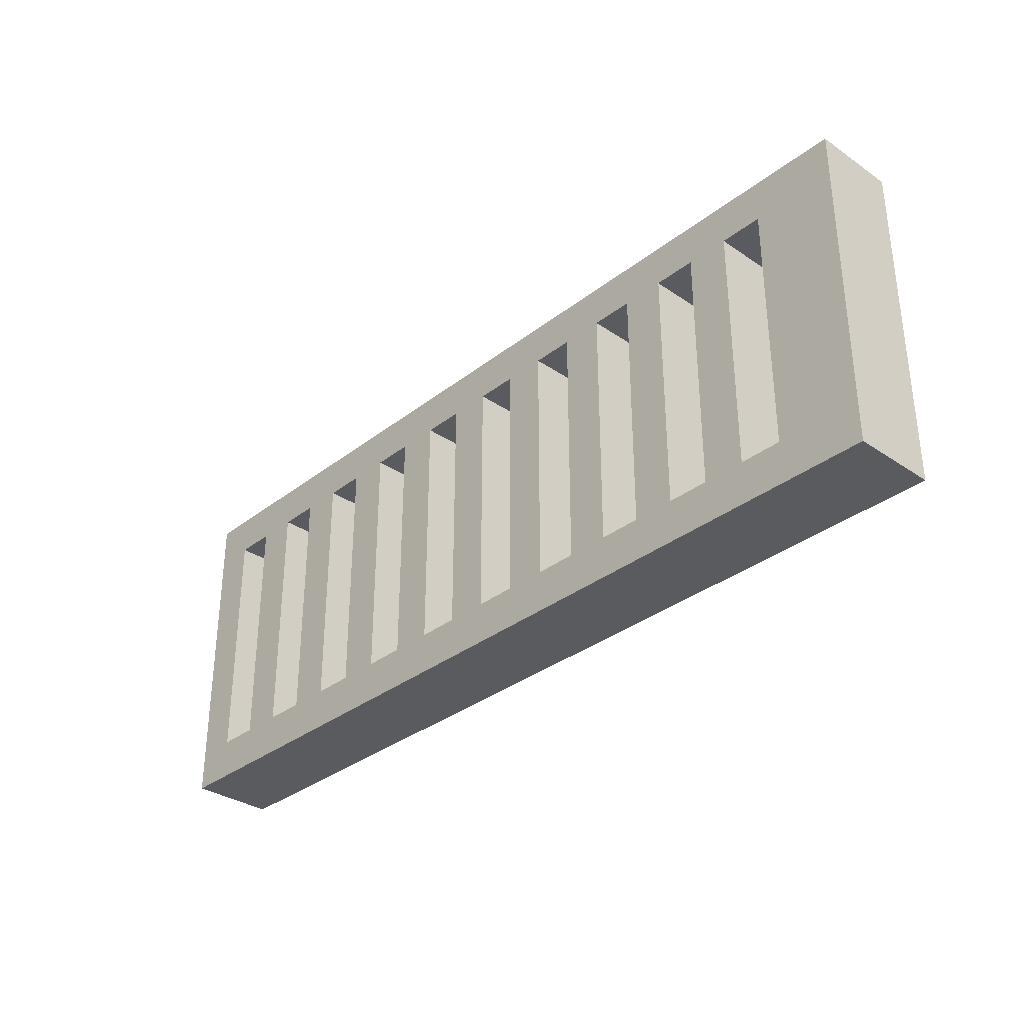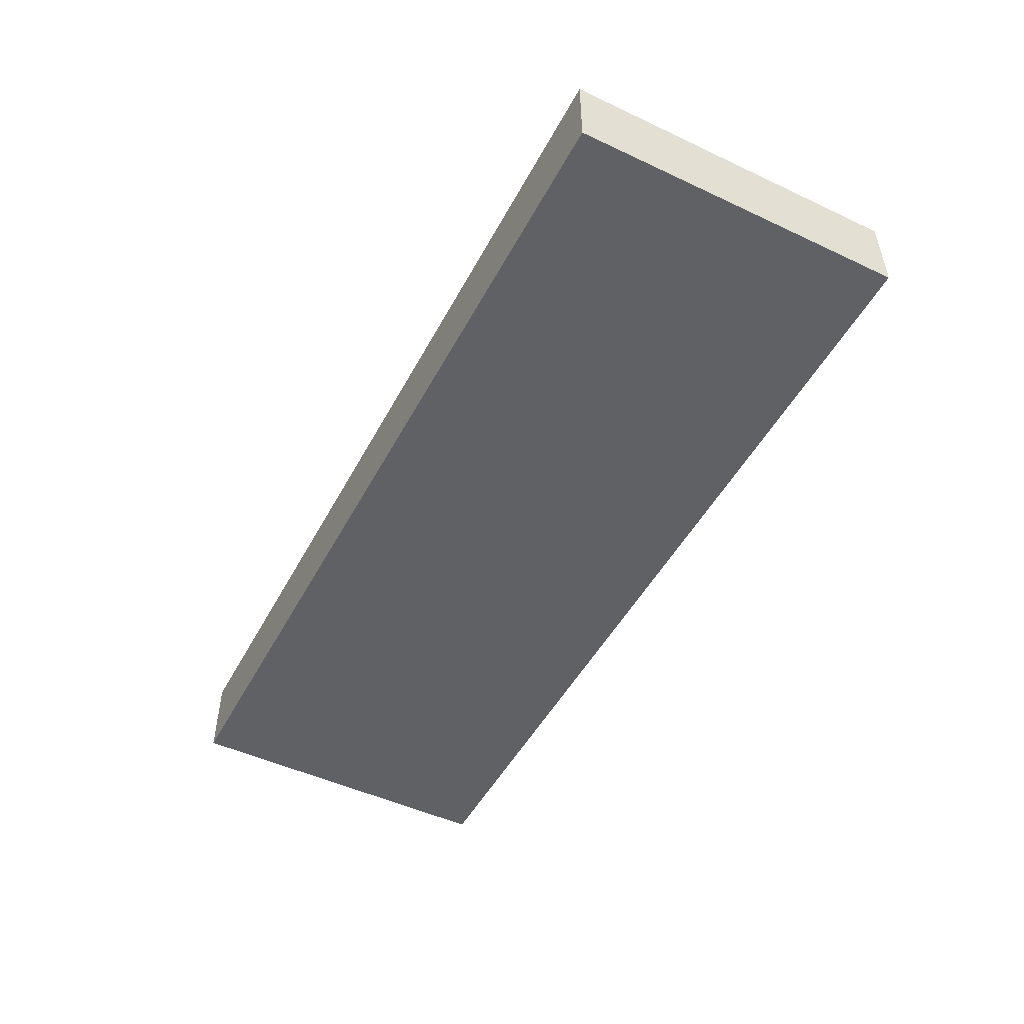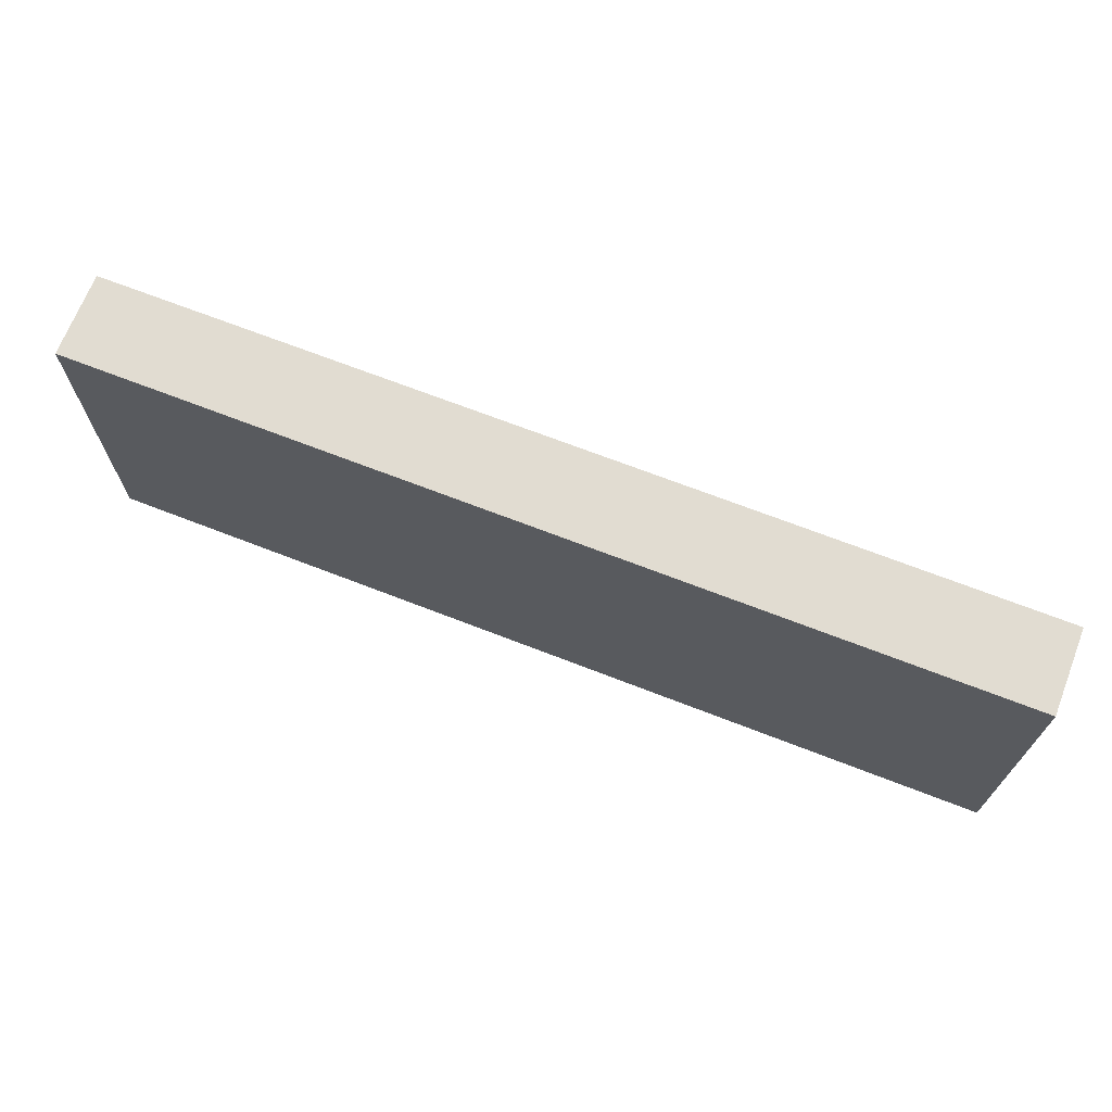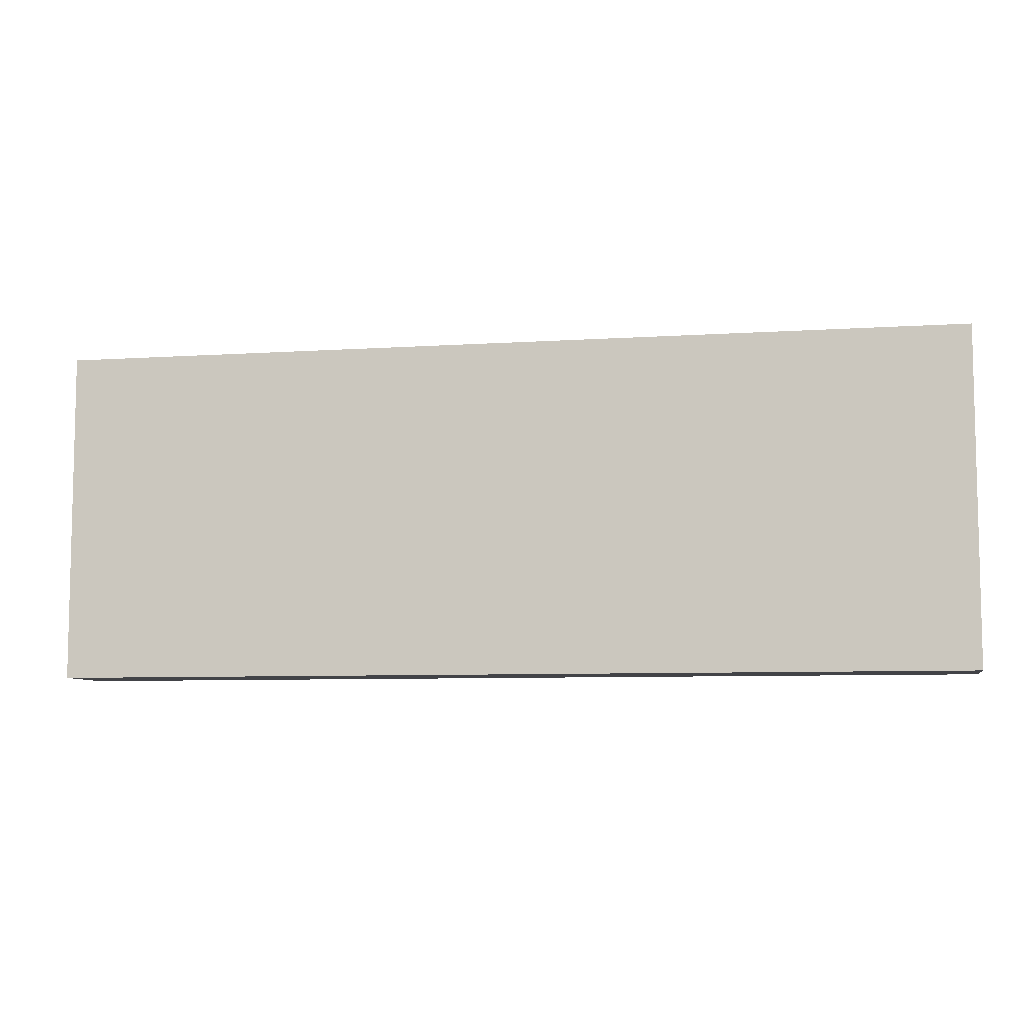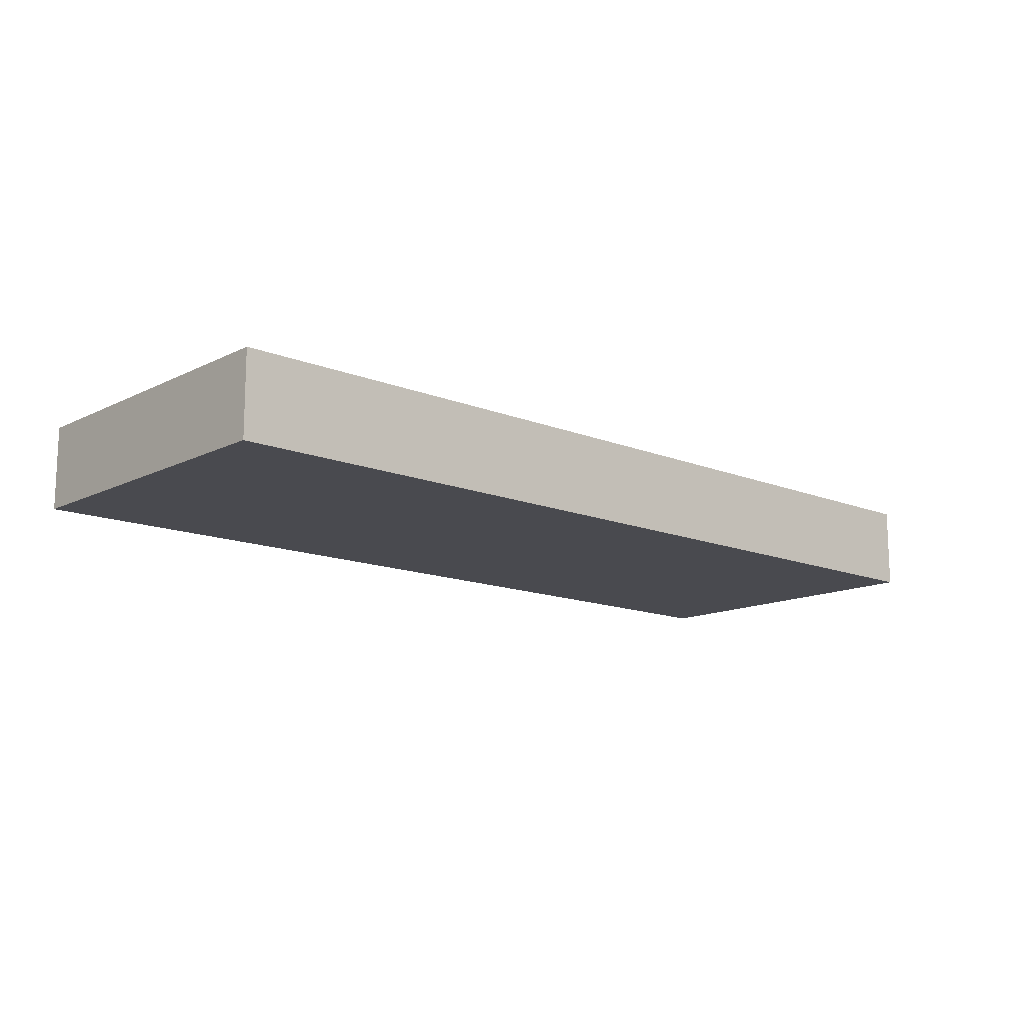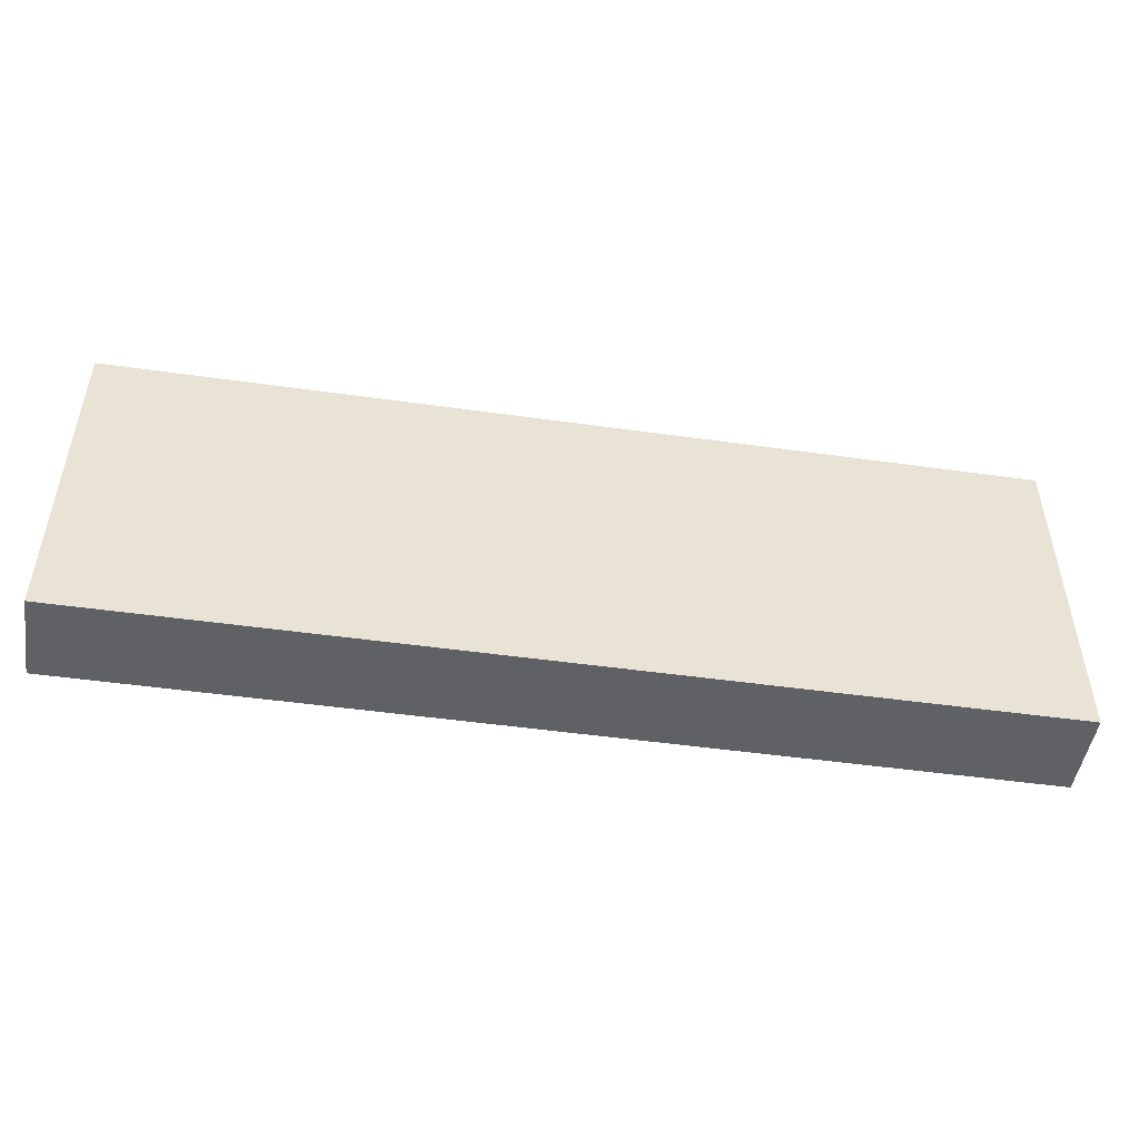
<metadata>
{"format":"obj","ext":"obj","renderer":"f3d","projection":"perspective","resolution":1024,"background":"white","views":[{"elev":-32.9,"azim":46.9,"up":"+Y"},{"elev":-49.3,"azim":62.6,"up":"+Z"},{"elev":69.1,"azim":-158.7,"up":"+Y"},{"elev":-7.5,"azim":-169.4,"up":"+Y"},{"elev":-13.6,"azim":137.8,"up":"+Z"},{"elev":-48.7,"azim":171.1,"up":"+Y"}]}
</metadata>
<code>
v 8 0.5 1
v 8 3.5 1
v 8 3.5 0.1
v 8 0.5 0.1
v 8 3.5 1
v 7.5 3.5 1
v 7.5 3.5 0.1
v 8 3.5 0.1
v 7.5 3.5 1
v 7.5 0.5 1
v 7.5 0.5 0.1
v 7.5 3.5 0.1
v 7.5 0.5 1
v 8 0.5 1
v 8 0.5 0.1
v 7.5 0.5 0.1
v 7.5 0.5 0.1
v 8 0.5 0.1
v 8 3.5 0.1
v 7.5 3.5 0.1
v 4 0.5 1
v 4 3.5 1
v 4 3.5 0.1
v 4 0.5 0.1
v 4 3.5 1
v 3.5 3.5 1
v 3.5 3.5 0.1
v 4 3.5 0.1
v 3.5 3.5 1
v 3.5 0.5 1
v 3.5 0.5 0.1
v 3.5 3.5 0.1
v 3.5 0.5 1
v 4 0.5 1
v 4 0.5 0.1
v 3.5 0.5 0.1
v 3.5 0.5 0.1
v 4 0.5 0.1
v 4 3.5 0.1
v 3.5 3.5 0.1
v 1 0.5 1
v 1 3.5 1
v 1 3.5 0.1
v 1 0.5 0.1
v 1 3.5 1
v 0.5 3.5 1
v 0.5 3.5 0.1
v 1 3.5 0.1
v 0.5 3.5 1
v 0.5 0.5 1
v 0.5 0.5 0.1
v 0.5 3.5 0.1
v 0.5 0.5 1
v 1 0.5 1
v 1 0.5 0.1
v 0.5 0.5 0.1
v 0.5 0.5 0.1
v 1 0.5 0.1
v 1 3.5 0.1
v 0.5 3.5 0.1
v 5 0.5 1
v 5 3.5 1
v 5 3.5 0.1
v 5 0.5 0.1
v 5 3.5 1
v 4.5 3.5 1
v 4.5 3.5 0.1
v 5 3.5 0.1
v 4.5 3.5 1
v 4.5 0.5 1
v 4.5 0.5 0.1
v 4.5 3.5 0.1
v 4.5 0.5 1
v 5 0.5 1
v 5 0.5 0.1
v 4.5 0.5 0.1
v 4.5 0.5 0.1
v 5 0.5 0.1
v 5 3.5 0.1
v 4.5 3.5 0.1
v 9 0.5 1
v 9 3.5 1
v 9 3.5 0.1
v 9 0.5 0.1
v 9 3.5 1
v 8.5 3.5 1
v 8.5 3.5 0.1
v 9 3.5 0.1
v 8.5 3.5 1
v 8.5 0.5 1
v 8.5 0.5 0.1
v 8.5 3.5 0.1
v 8.5 0.5 1
v 9 0.5 1
v 9 0.5 0.1
v 8.5 0.5 0.1
v 8.5 0.5 0.1
v 9 0.5 0.1
v 9 3.5 0.1
v 8.5 3.5 0.1
v 7 0.5 1
v 7 3.5 1
v 7 3.5 0.1
v 7 0.5 0.1
v 7 3.5 1
v 6.5 3.5 1
v 6.5 3.5 0.1
v 7 3.5 0.1
v 6.5 3.5 1
v 6.5 0.5 1
v 6.5 0.5 0.1
v 6.5 3.5 0.1
v 6.5 0.5 1
v 7 0.5 1
v 7 0.5 0.1
v 6.5 0.5 0.1
v 6.5 0.5 0.1
v 7 0.5 0.1
v 7 3.5 0.1
v 6.5 3.5 0.1
v 3 0.5 1
v 3 3.5 1
v 3 3.5 0.1
v 3 0.5 0.1
v 3 3.5 1
v 2.5 3.5 1
v 2.5 3.5 0.1
v 3 3.5 0.1
v 2.5 3.5 1
v 2.5 0.5 1
v 2.5 0.5 0.1
v 2.5 3.5 0.1
v 2.5 0.5 1
v 3 0.5 1
v 3 0.5 0.1
v 2.5 0.5 0.1
v 2.5 0.5 0.1
v 3 0.5 0.1
v 3 3.5 0.1
v 2.5 3.5 0.1
v 2 0.5 1
v 2 3.5 1
v 2 3.5 0.1
v 2 0.5 0.1
v 2 3.5 1
v 1.5 3.5 1
v 1.5 3.5 0.1
v 2 3.5 0.1
v 1.5 3.5 1
v 1.5 0.5 1
v 1.5 0.5 0.1
v 1.5 3.5 0.1
v 1.5 0.5 1
v 2 0.5 1
v 2 0.5 0.1
v 1.5 0.5 0.1
v 1.5 0.5 0.1
v 2 0.5 0.1
v 2 3.5 0.1
v 1.5 3.5 0.1
v 6 0.5 1
v 6 3.5 1
v 6 3.5 0.1
v 6 0.5 0.1
v 6 3.5 1
v 5.5 3.5 1
v 5.5 3.5 0.1
v 6 3.5 0.1
v 5.5 3.5 1
v 5.5 0.5 1
v 5.5 0.5 0.1
v 5.5 3.5 0.1
v 5.5 0.5 1
v 6 0.5 1
v 6 0.5 0.1
v 5.5 0.5 0.1
v 5.5 0.5 0.1
v 6 0.5 0.1
v 6 3.5 0.1
v 5.5 3.5 0.1
v 10 0.5 1
v 10 3.5 1
v 10 3.5 0.1
v 10 0.5 0.1
v 10 3.5 1
v 9.5 3.5 1
v 9.5 3.5 0.1
v 10 3.5 0.1
v 9.5 3.5 1
v 9.5 0.5 1
v 9.5 0.5 0.1
v 9.5 3.5 0.1
v 9.5 0.5 1
v 10 0.5 1
v 10 0.5 0.1
v 9.5 0.5 0.1
v 9.5 0.5 0.1
v 10 0.5 0.1
v 10 3.5 0.1
v 9.5 3.5 0.1
v 0 4 0
v 0 0 0
v 0 0 1
v 0 4 1
v 11 4 0
v 0 4 0
v 0 4 1
v 11 4 1
v 11 0 0
v 11 4 0
v 11 4 1
v 11 0 1
v 0 0 0
v 11 0 0
v 11 0 1
v 0 0 1
v 8 3.5 1
v 8 0.5 1
v 7.5 0.5 1
v 7.5 3.5 1
v 4 3.5 1
v 4 0.5 1
v 3.5 0.5 1
v 3.5 3.5 1
v 1 3.5 1
v 1 0.5 1
v 0.5 0.5 1
v 0.5 3.5 1
v 5 3.5 1
v 5 0.5 1
v 4.5 0.5 1
v 4.5 3.5 1
v 9 3.5 1
v 9 0.5 1
v 8.5 0.5 1
v 8.5 3.5 1
v 7 3.5 1
v 7 0.5 1
v 6.5 0.5 1
v 6.5 3.5 1
v 3 3.5 1
v 3 0.5 1
v 2.5 0.5 1
v 2.5 3.5 1
v 2 3.5 1
v 2 0.5 1
v 1.5 0.5 1
v 1.5 3.5 1
v 6 3.5 1
v 6 0.5 1
v 5.5 0.5 1
v 5.5 3.5 1
v 10 3.5 1
v 10 0.5 1
v 9.5 0.5 1
v 9.5 3.5 1
v 0 0 1
v 11 0 1
v 11 4 1
v 0 4 1
v 11 0 0
v 0 0 0
v 0 4 0
v 11 4 0
g 3d4925de-e2b0-11ea-b59d-54bf646e7e1f
f 1 2 4
f 4 2 3
g 3d4ea3f0-e2b0-11ea-86b1-54bf646e7e1f
f 5 6 8
f 8 6 7
g 3d529b88-e2b0-11ea-80af-54bf646e7e1f
f 9 10 12
f 12 10 11
g 3d561de4-e2b0-11ea-9121-54bf646e7e1f
f 13 14 16
f 16 14 15
g 3d65d52e-e2b0-11ea-a686-54bf646e7e1f
f 17 18 20
f 20 18 19
g 3d697e9e-e2b0-11ea-b45b-54bf646e7e1f
f 21 22 24
f 24 22 23
g 3d6d281c-e2b0-11ea-9b12-54bf646e7e1f
f 25 26 28
f 28 26 27
g 3d723128-e2b0-11ea-a7bd-54bf646e7e1f
f 29 30 32
f 32 30 31
g 3d7628ca-e2b0-11ea-919d-54bf646e7e1f
f 33 34 36
f 36 34 35
g 3d7a4786-e2b0-11ea-9af9-54bf646e7e1f
f 37 38 40
f 40 38 39
g 3d7e3f14-e2b0-11ea-9723-54bf646e7e1f
f 41 42 44
f 44 42 43
g 3d825dbe-e2b0-11ea-a836-54bf646e7e1f
f 45 46 48
f 48 46 47
g 3d862e4a-e2b0-11ea-a01b-54bf646e7e1f
f 49 50 52
f 52 50 51
g 3d9681d0-e2b0-11ea-80d8-54bf646e7e1f
f 53 54 56
f 56 54 55
g 3d9a7964-e2b0-11ea-871b-54bf646e7e1f
f 57 58 60
f 60 58 59
g 3d9e710c-e2b0-11ea-841f-54bf646e7e1f
f 61 62 64
f 64 62 63
g 3da32be2-e2b0-11ea-acdb-54bf646e7e1f
f 65 66 68
f 68 66 67
g 3da798b4-e2b0-11ea-abce-54bf646e7e1f
f 69 70 72
f 72 70 71
g 3dabde5e-e2b0-11ea-9008-54bf646e7e1f
f 73 74 76
f 76 74 75
g 3daffd00-e2b0-11ea-8705-54bf646e7e1f
f 77 78 80
f 80 78 79
g 3db4b7d0-e2b0-11ea-9d1b-54bf646e7e1f
f 81 82 84
f 84 82 83
g 3dc5ceb6-e2b0-11ea-a226-54bf646e7e1f
f 85 86 88
f 88 86 87
g 3dca627a-e2b0-11ea-aeb3-54bf646e7e1f
f 89 90 92
f 92 90 91
g 3dcecf40-e2b0-11ea-af2c-54bf646e7e1f
f 93 94 96
f 96 94 95
g 3dd38a1e-e2b0-11ea-8275-54bf646e7e1f
f 97 98 100
f 100 98 99
g 3dd84506-e2b0-11ea-afe8-54bf646e7e1f
f 101 102 104
f 104 102 103
g 3ddd2702-e2b0-11ea-a2f6-54bf646e7e1f
f 105 106 108
f 108 106 107
g 3de208f0-e2b0-11ea-88ce-54bf646e7e1f
f 109 110 112
f 112 110 111
g 3de711f4-e2b0-11ea-925d-54bf646e7e1f
f 113 114 116
f 116 114 115
g 3dfae7e4-e2b0-11ea-b618-54bf646e7e1f
f 117 118 120
f 120 118 119
g 3e019e9e-e2b0-11ea-952f-54bf646e7e1f
f 121 122 124
f 124 122 123
g 3e08ca82-e2b0-11ea-95cf-54bf646e7e1f
f 125 126 128
f 128 126 127
g 3e121926-e2b0-11ea-abc2-54bf646e7e1f
f 129 130 132
f 132 130 131
g 3e17be78-e2b0-11ea-bd32-54bf646e7e1f
f 133 134 136
f 136 134 135
g 3e1d63ae-e2b0-11ea-b2f6-54bf646e7e1f
f 137 138 140
f 140 138 139
g 3e2308f8-e2b0-11ea-aa38-54bf646e7e1f
f 141 142 144
f 144 142 143
g 3e28d552-e2b0-11ea-b5d3-54bf646e7e1f
f 145 146 148
f 148 146 147
g 3e2ec8ca-e2b0-11ea-b633-54bf646e7e1f
f 149 150 152
f 152 150 151
g 3e438912-e2b0-11ea-b11c-54bf646e7e1f
f 153 154 156
f 156 154 155
g 3e4b030a-e2b0-11ea-8942-54bf646e7e1f
f 157 158 160
f 160 158 159
g 3e50a898-e2b0-11ea-a9e2-54bf646e7e1f
f 161 162 164
f 164 162 163
g 3e564de4-e2b0-11ea-b025-54bf646e7e1f
f 165 166 168
f 168 166 167
g 3e5e8b3a-e2b0-11ea-a7ae-54bf646e7e1f
f 169 170 172
f 172 170 171
g 3e64cc70-e2b0-11ea-8b42-54bf646e7e1f
f 173 174 176
f 176 174 175
g 3e6a98c0-e2b0-11ea-983b-54bf646e7e1f
f 177 178 180
f 180 178 179
g 3e708c24-e2b0-11ea-90ca-54bf646e7e1f
f 181 182 184
f 184 182 183
g 3e83028c-e2b0-11ea-b80d-54bf646e7e1f
f 185 186 188
f 188 186 187
g 3e88f5e6-e2b0-11ea-95a2-54bf646e7e1f
f 189 190 192
f 192 190 191
g 3e8ee946-e2b0-11ea-a4f2-54bf646e7e1f
f 193 194 196
f 196 194 195
g 3e9551e2-e2b0-11ea-9856-54bf646e7e1f
f 197 198 200
f 200 198 199
g 3c62989c-e2b0-11ea-905a-54bf646e7e1f
f 201 202 204
f 204 202 203
g 3c66429c-e2b0-11ea-ac0d-54bf646e7e1f
f 205 206 208
f 208 206 207
g 3c770aec-e2b0-11ea-b541-54bf646e7e1f
f 209 210 212
f 212 210 211
g 3c7a6634-e2b0-11ea-bb19-54bf646e7e1f
f 213 214 216
f 216 214 215
g 3c7d7370-e2b0-11ea-9801-54bf646e7e1f
f 218 235 217
f 217 235 236
f 217 236 259
f 259 236 233
f 259 233 256
f 256 233 255
f 255 233 234
f 255 234 258
f 258 234 235
f 258 235 218
f 218 219 258
f 258 219 238
f 258 238 239
f 238 219 237
f 237 219 220
f 237 220 259
f 259 220 217
f 222 231 221
f 221 231 232
f 221 232 260
f 260 232 229
f 260 229 252
f 252 229 251
f 251 229 230
f 251 230 257
f 257 230 231
f 257 231 222
f 222 223 257
f 257 223 242
f 257 242 243
f 242 223 241
f 241 223 224
f 241 224 260
f 260 224 221
f 226 247 225
f 225 247 248
f 225 248 260
f 260 248 245
f 260 245 244
f 244 245 243
f 243 245 246
f 243 246 257
f 257 246 247
f 257 247 226
f 226 227 257
f 257 227 228
f 257 228 260
f 260 228 225
f 240 249 239
f 239 249 250
f 239 250 258
f 258 250 251
f 258 251 257
f 249 240 259
f 259 240 237
f 244 241 260
f 260 252 259
f 259 252 249
f 254 258 253
f 253 258 259
f 253 259 256
f 254 255 258
g 3c80cee8-e2b0-11ea-bbb9-54bf646e7e1f
f 261 262 264
f 264 262 263

</code>
